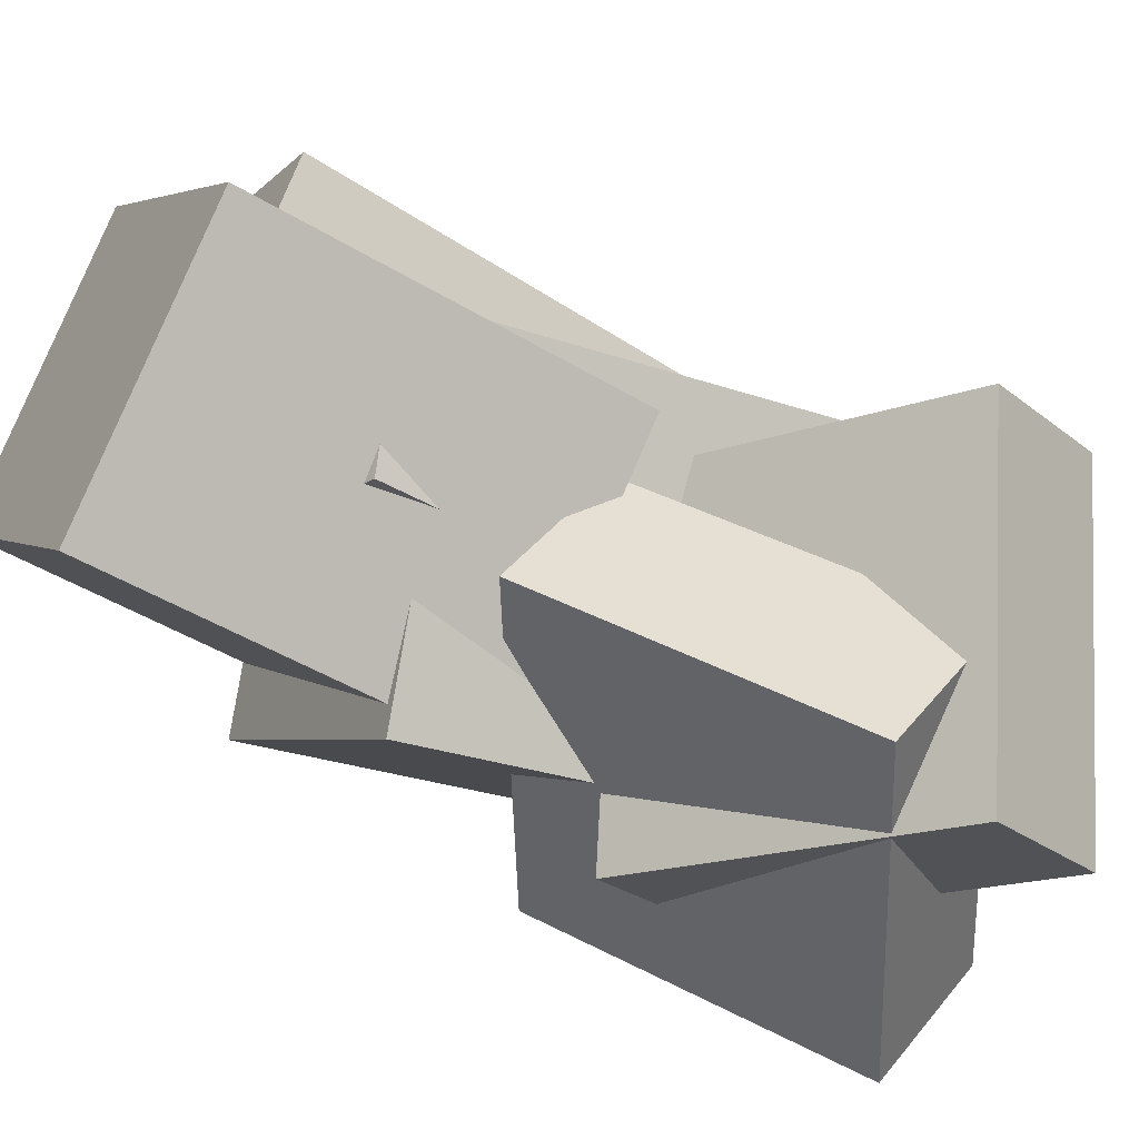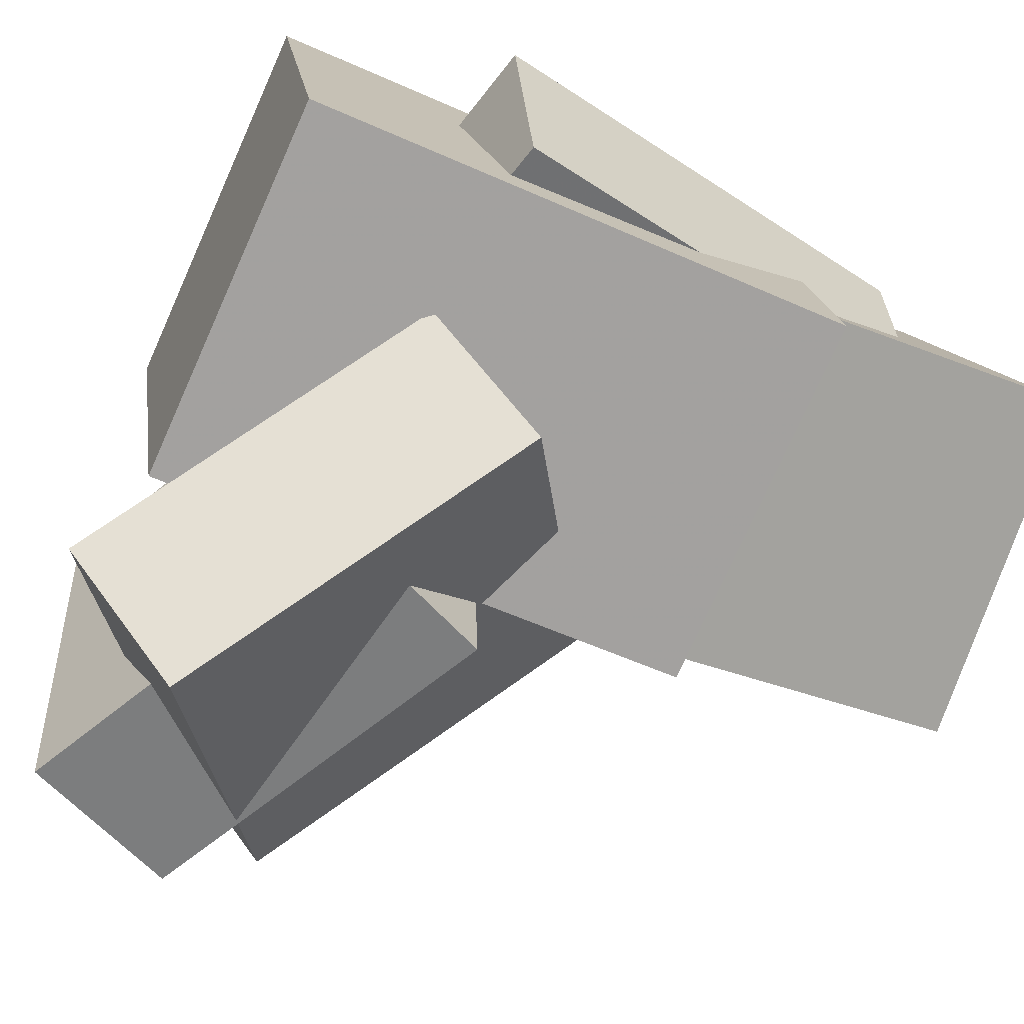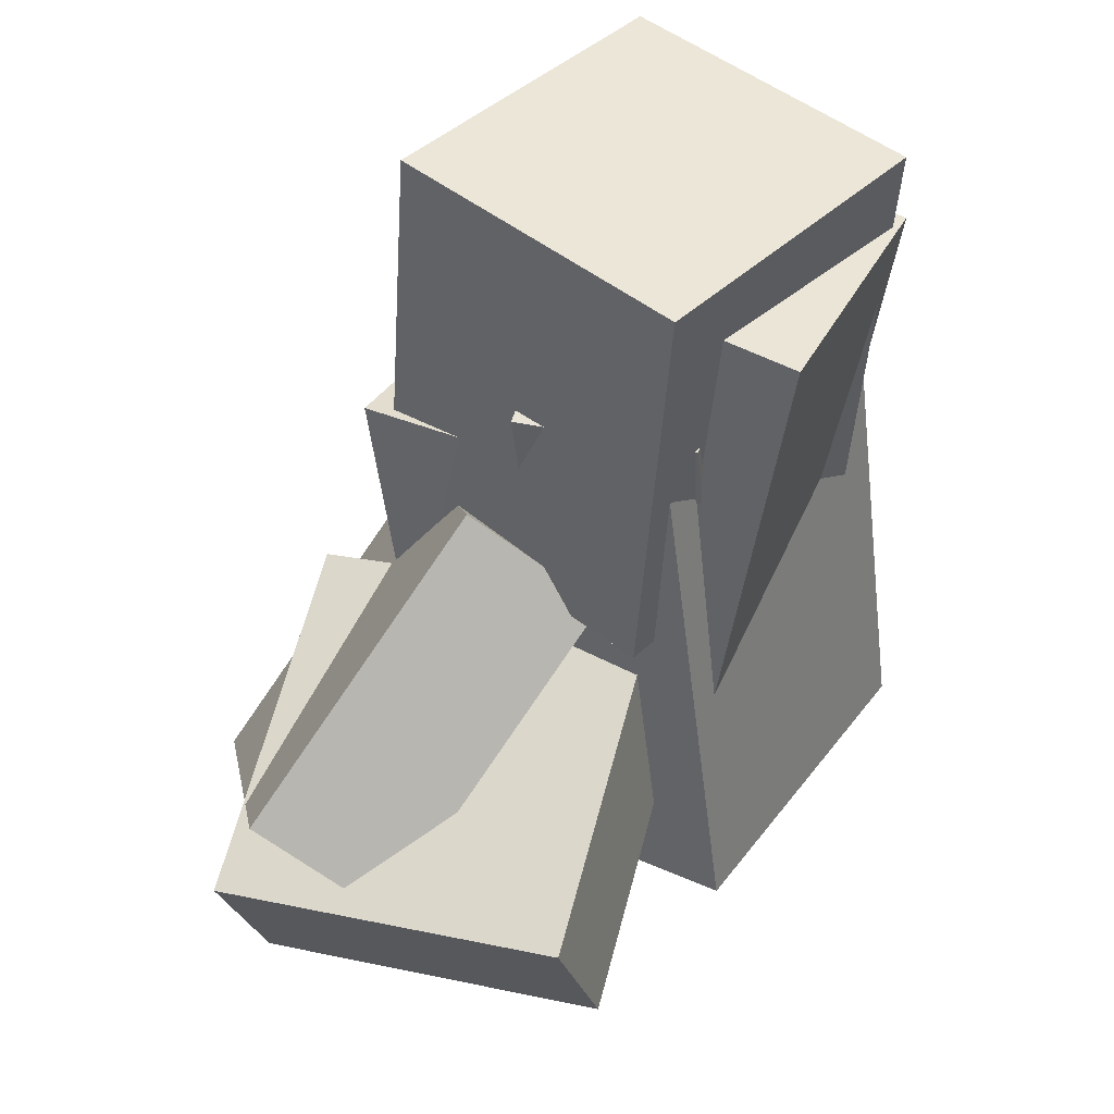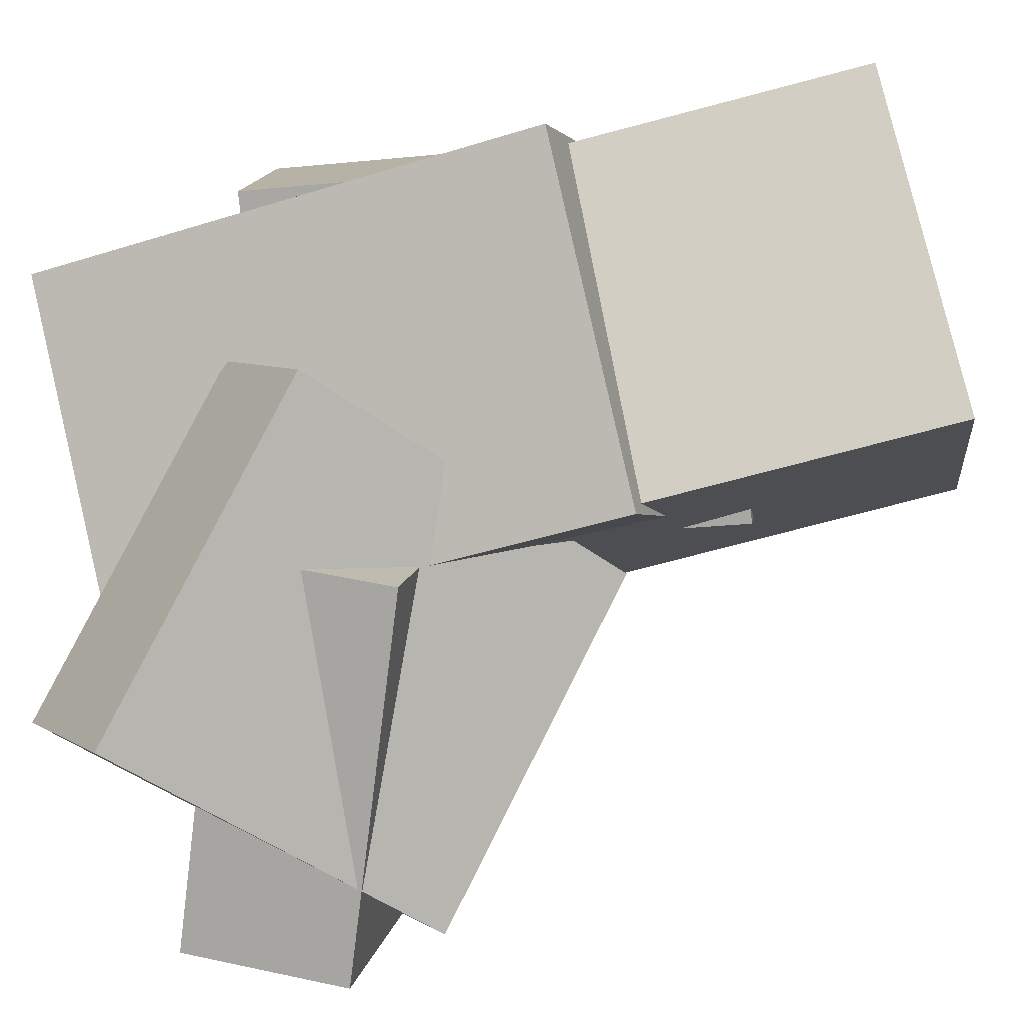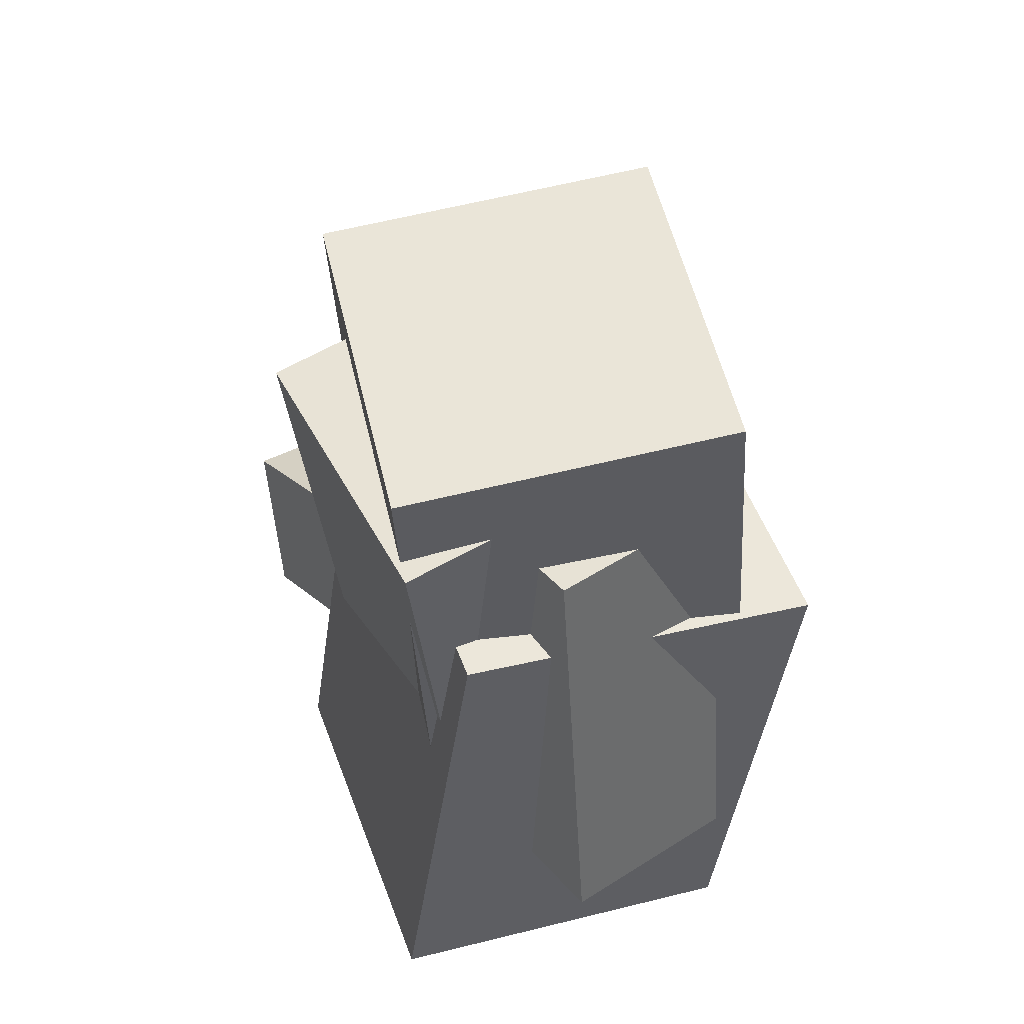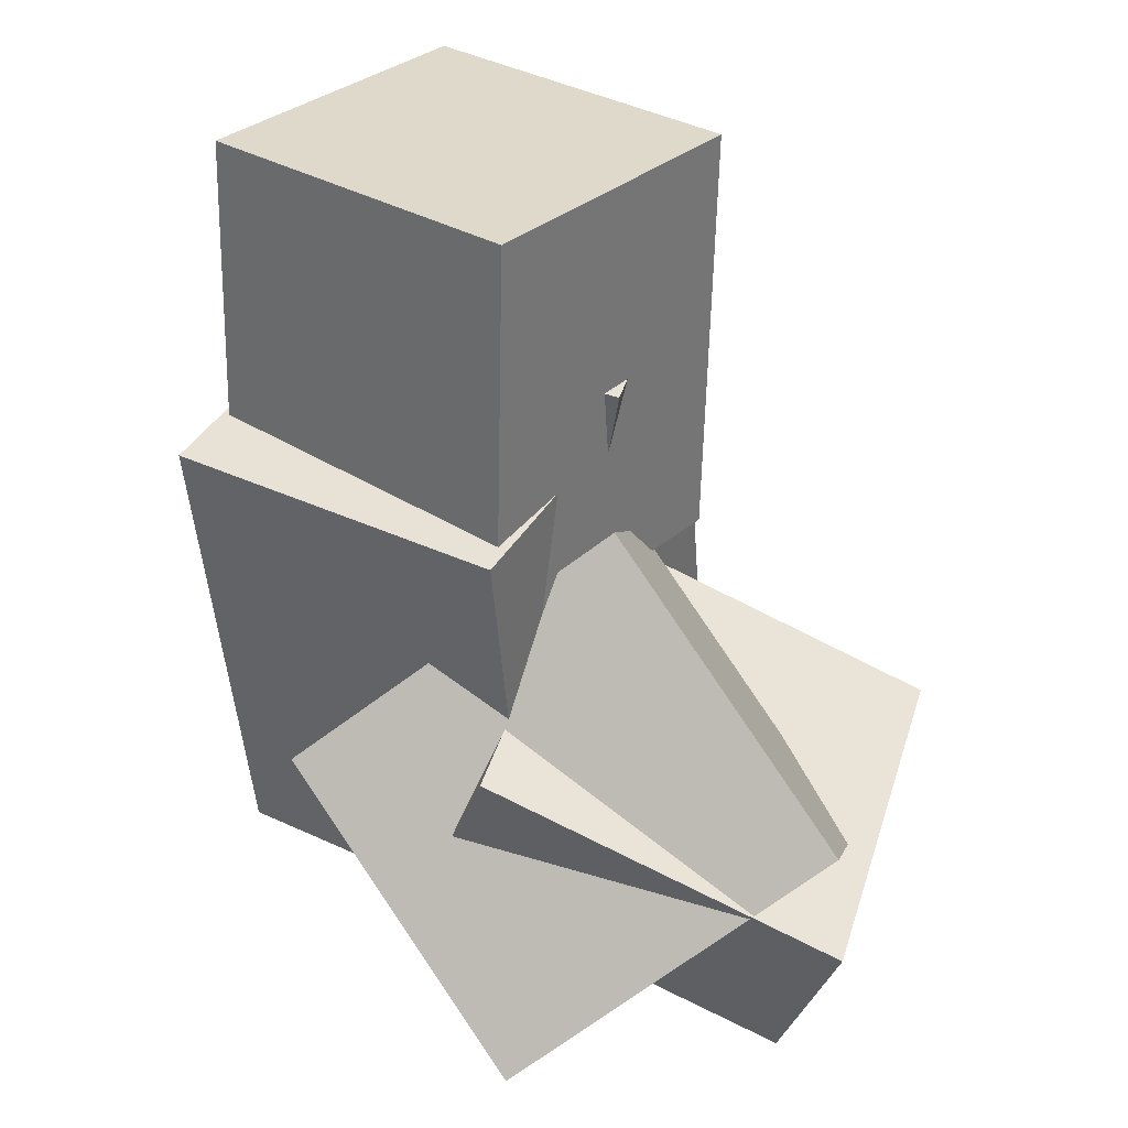
<metadata>
{"format":"obj","ext":"obj","renderer":"f3d","projection":"perspective","resolution":1024,"background":"white","views":[{"elev":-40.6,"azim":-122.7,"up":"+Z"},{"elev":-39.1,"azim":61.4,"up":"+Z"},{"elev":43.2,"azim":-88.5,"up":"+Y"},{"elev":-61.4,"azim":105.6,"up":"+Z"},{"elev":51.3,"azim":37.7,"up":"+Y"},{"elev":35.7,"azim":179.0,"up":"+Y"}]}
</metadata>
<code>
v 0.09278 -0.5071 -0.4729
v -0.3052 -0.2335 -0.3839
v 0.3534 -0.2132 -0.2107
v -0.04462 0.06043 -0.1218
v 0.05243 -0.62 -0.3062
v -0.3456 -0.3463 -0.2173
v 0.3131 -0.3261 -0.04408
v -0.08497 -0.05243 0.04487
f 1.0 7.0 5.0
f 1.0 3.0 7.0
f 1.0 4.0 3.0
f 1.0 2.0 4.0
f 3.0 8.0 7.0
f 3.0 4.0 8.0
f 5.0 7.0 8.0
f 5.0 8.0 6.0
f 1.0 5.0 6.0
f 1.0 6.0 2.0
f 2.0 6.0 8.0
f 2.0 8.0 4.0
v 0.05523 -0.5415 -0.1767
v -0.1885 -0.4759 0.2045
v 0.1031 0.1042 -0.2572
v -0.1406 0.1698 0.124
v 0.4364 -0.5394 0.06668
v 0.1928 -0.4738 0.4479
v 0.4843 0.1063 -0.01385
v 0.2406 0.1719 0.3673
f 9.0 15.0 13.0
f 9.0 11.0 15.0
f 9.0 12.0 11.0
f 9.0 10.0 12.0
f 11.0 16.0 15.0
f 11.0 12.0 16.0
f 13.0 15.0 16.0
f 13.0 16.0 14.0
f 9.0 13.0 14.0
f 9.0 14.0 10.0
f 10.0 14.0 16.0
f 10.0 16.0 12.0
v 0.03088 -0.1974 -0.168
v -0.1266 -0.2478 0.1784
v 0.02295 0.4169 -0.08223
v -0.1345 0.3666 0.2641
v 0.3501 -0.2132 -0.02512
v 0.1926 -0.2636 0.3212
v 0.3422 0.4011 0.06062
v 0.1847 0.3508 0.407
f 17.0 23.0 21.0
f 17.0 19.0 23.0
f 17.0 20.0 19.0
f 17.0 18.0 20.0
f 19.0 24.0 23.0
f 19.0 20.0 24.0
f 21.0 23.0 24.0
f 21.0 24.0 22.0
f 17.0 21.0 22.0
f 17.0 22.0 18.0
f 18.0 22.0 24.0
f 18.0 24.0 20.0
v 0.03126 -0.3502 -0.0126
v -0.03219 -0.3388 0.2078
v -0.05028 0.2155 -0.06546
v -0.1137 0.227 0.155
v 0.4566 -0.2778 0.1061
v 0.3932 -0.2664 0.3265
v 0.3751 0.2879 0.05323
v 0.3117 0.2994 0.2736
f 25.0 31.0 29.0
f 25.0 27.0 31.0
f 25.0 28.0 27.0
f 25.0 26.0 28.0
f 27.0 32.0 31.0
f 27.0 28.0 32.0
f 29.0 31.0 32.0
f 29.0 32.0 30.0
f 25.0 29.0 30.0
f 25.0 30.0 26.0
f 26.0 30.0 32.0
f 26.0 32.0 28.0
v -0.2446 -0.5351 -0.3886
v -0.3893 -0.4718 0.05036
v -0.3112 -0.3473 -0.4376
v -0.4559 -0.284 0.001347
v 0.1859 -0.3522 -0.273
v 0.04119 -0.2889 0.1659
v 0.1193 -0.1645 -0.322
v -0.0254 -0.1012 0.1169
f 33.0 39.0 37.0
f 33.0 35.0 39.0
f 33.0 36.0 35.0
f 33.0 34.0 36.0
f 35.0 40.0 39.0
f 35.0 36.0 40.0
f 37.0 39.0 40.0
f 37.0 40.0 38.0
f 33.0 37.0 38.0
f 33.0 38.0 34.0
f 34.0 38.0 40.0
f 34.0 40.0 36.0
v 0.0978 -0.0391 -0.2289
v -0.1619 -0.06583 0.08588
v 0.08498 0.4924 -0.1944
v -0.1747 0.4657 0.1204
v 0.4322 -0.04892 0.04609
v 0.1725 -0.07564 0.3609
v 0.4193 0.4826 0.08064
v 0.1596 0.4559 0.3954
f 41.0 47.0 45.0
f 41.0 43.0 47.0
f 41.0 44.0 43.0
f 41.0 42.0 44.0
f 43.0 48.0 47.0
f 43.0 44.0 48.0
f 45.0 47.0 48.0
f 45.0 48.0 46.0
f 41.0 45.0 46.0
f 41.0 46.0 42.0
f 42.0 46.0 48.0
f 42.0 48.0 44.0

</code>
